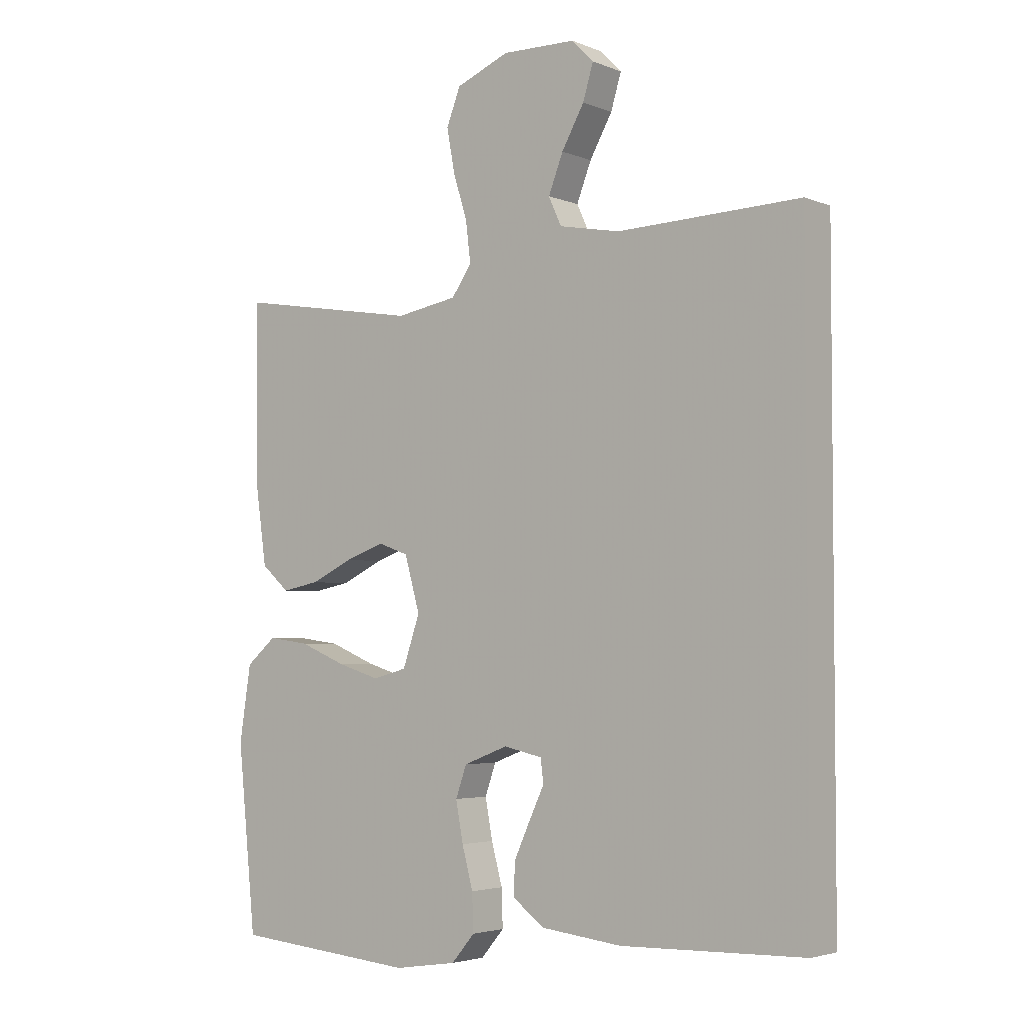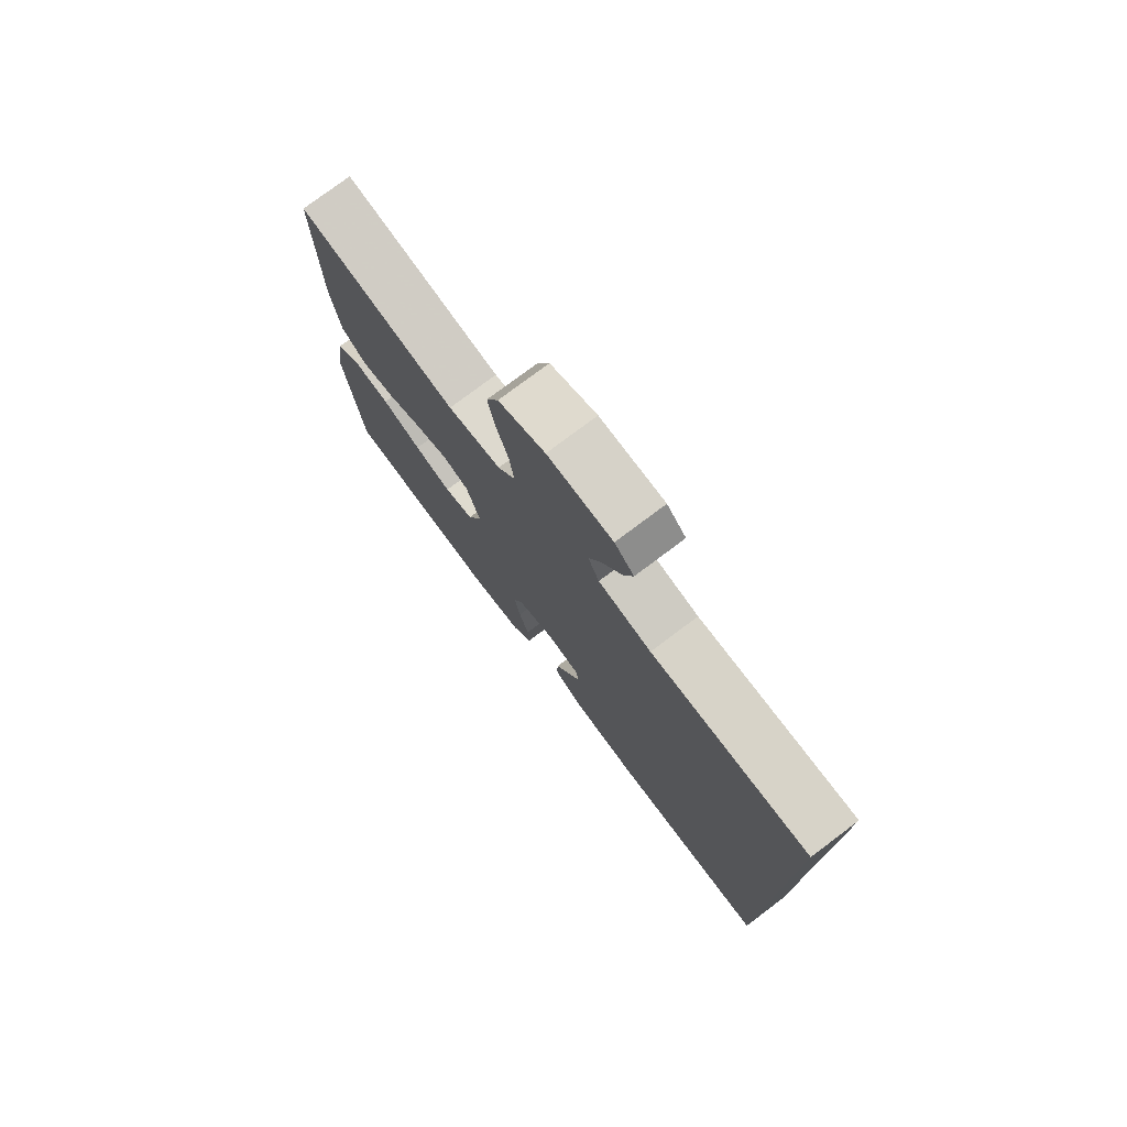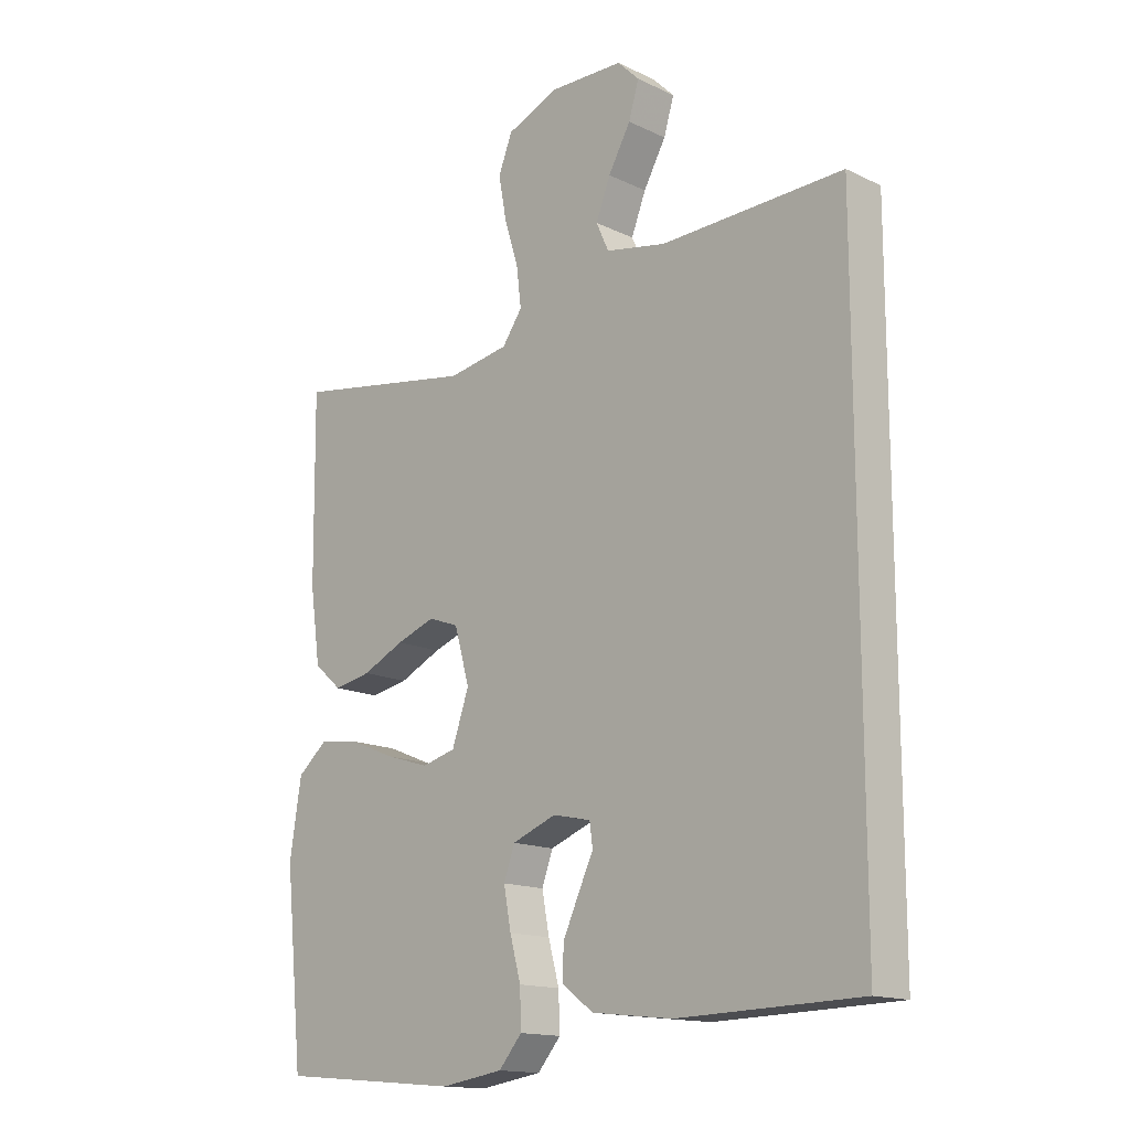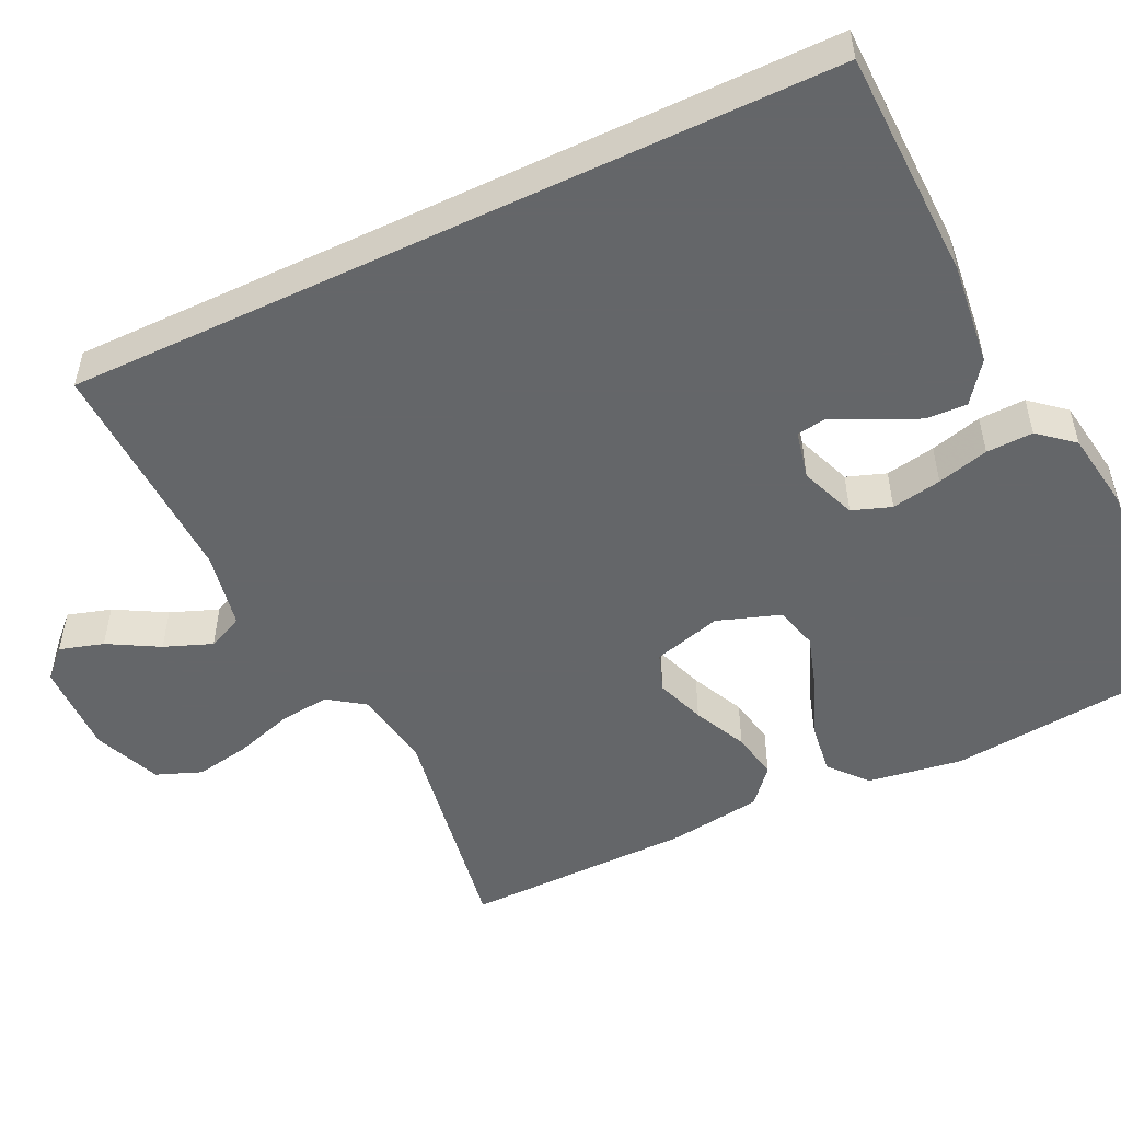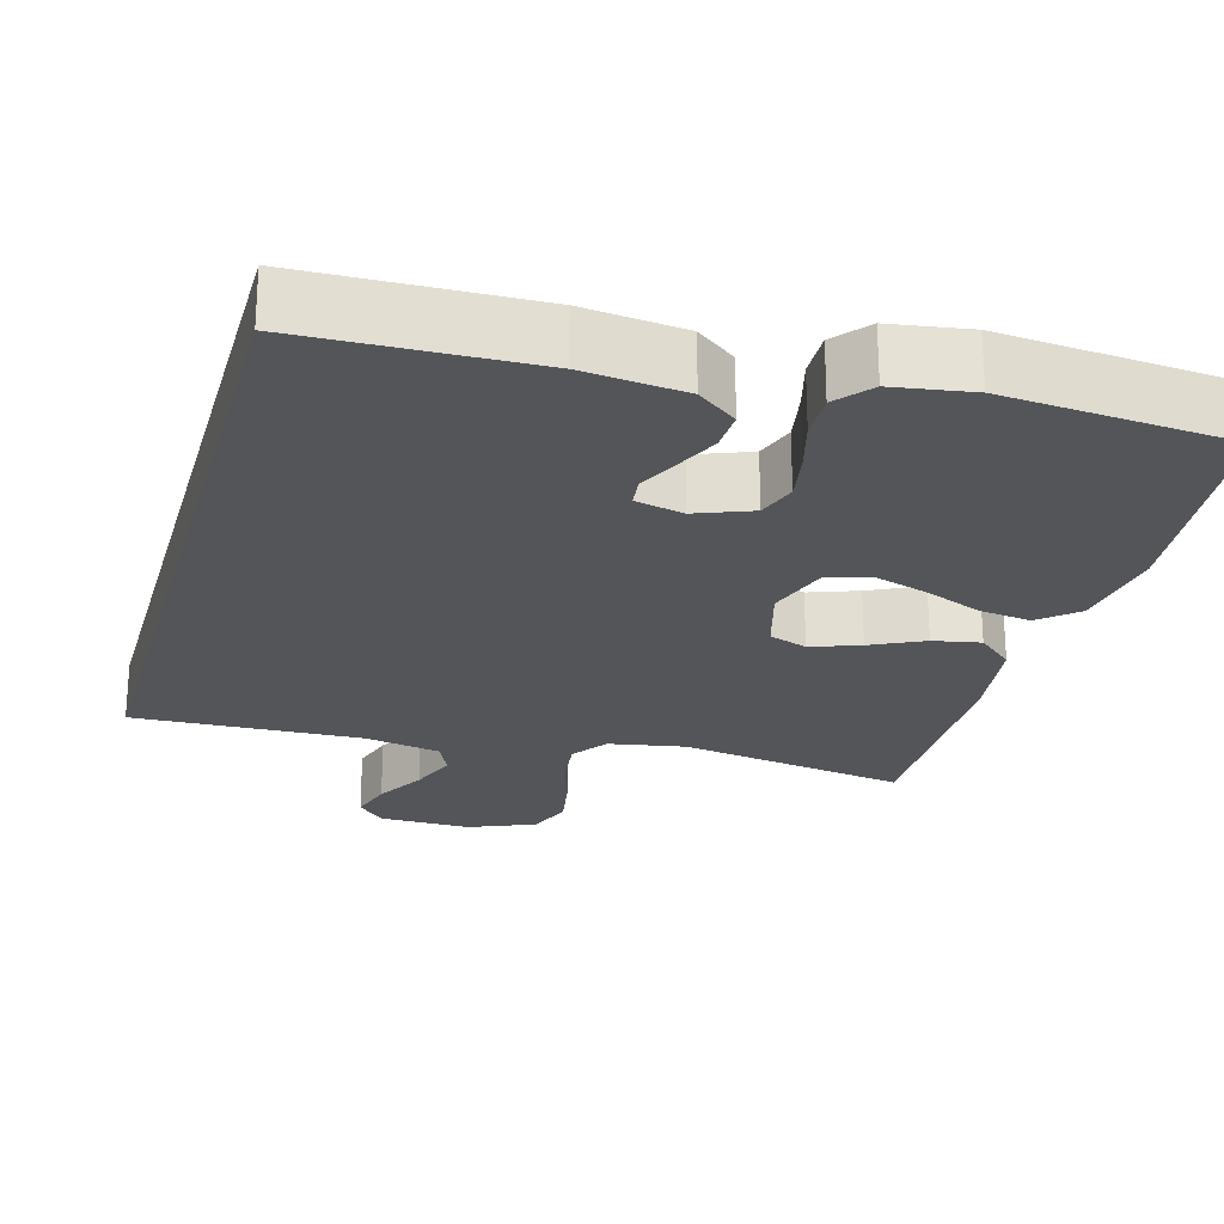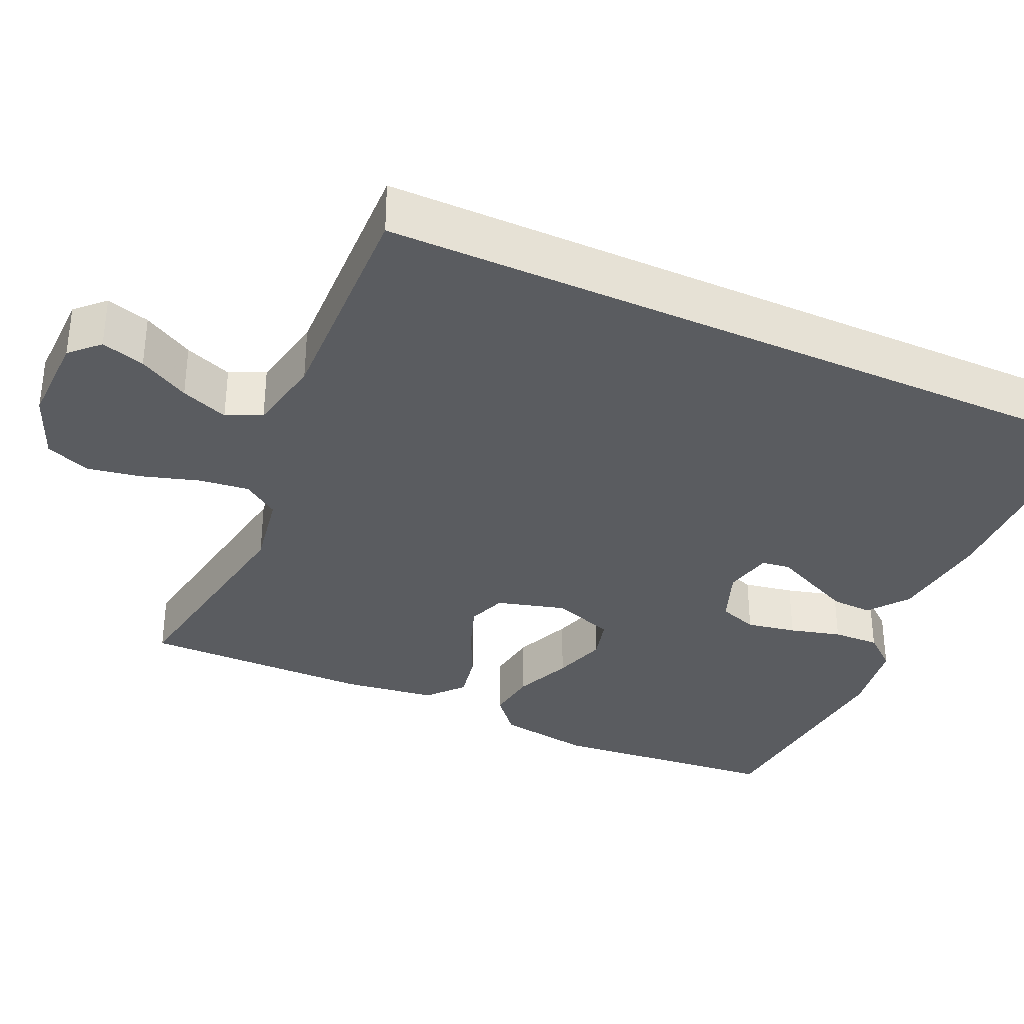
<metadata>
{"format":"obj","ext":"obj","renderer":"f3d","projection":"perspective","resolution":1024,"background":"white","views":[{"elev":-3.6,"azim":37.4,"up":"+Z"},{"elev":77.2,"azim":53.1,"up":"+Z"},{"elev":-15.1,"azim":44.5,"up":"+Z"},{"elev":-51.7,"azim":115.5,"up":"+Y"},{"elev":-24.1,"azim":164.2,"up":"+Y"},{"elev":-34.3,"azim":65.5,"up":"+Y"}]}
</metadata>
<code>
v 0.5 0.07 0.545
v 0.5 0.07 -0.454
v 0.2 0.07 -0.462
v 0.067 0.07 -0.447
v 0.015 0.07 -0.408
v 0.017 0.07 -0.355
v 0.043 0.07 -0.298
v 0.068 0.07 -0.245
v 0.063 0.07 -0.207
v 0 0.07 -0.193
v -0.073 0.07 -0.221
v -0.091 0.07 -0.272
v -0.079 0.07 -0.337
v -0.061 0.07 -0.404
v -0.059 0.07 -0.465
v -0.097 0.07 -0.51
v -0.2 0.07 -0.526
v -0.5 0.07 -0.5
v -0.53 0.07 -0.2
v -0.511 0.07 -0.077
v -0.462 0.07 -0.035
v -0.394 0.07 -0.044
v -0.319 0.07 -0.075
v -0.248 0.07 -0.097
v -0.192 0.07 -0.082
v -0.164 0.07 0
v -0.189 0.07 0.089
v -0.239 0.07 0.107
v -0.303 0.07 0.084
v -0.372 0.07 0.051
v -0.434 0.07 0.039
v -0.48 0.07 0.079
v -0.497 0.07 0.2
v -0.5 0.07 0.5
v -0.2 0.07 0.451
v -0.099 0.07 0.469
v -0.066 0.07 0.516
v -0.074 0.07 0.582
v -0.097 0.07 0.656
v -0.11 0.07 0.727
v -0.087 0.07 0.786
v 0 0.07 0.822
v 0.121 0.07 0.82
v 0.157 0.07 0.784
v 0.14 0.07 0.727
v 0.103 0.07 0.661
v 0.079 0.07 0.599
v 0.1 0.07 0.553
v 0.2 0.07 0.534
v 0.5 0 0.545
v 0.5 0 -0.454
v 0.2 0 -0.462
v 0.067 0 -0.447
v 0.015 0 -0.408
v 0.017 0 -0.355
v 0.043 0 -0.298
v 0.068 0 -0.245
v 0.063 0 -0.207
v 0 0 -0.193
v -0.073 0 -0.221
v -0.091 0 -0.272
v -0.079 0 -0.337
v -0.061 0 -0.404
v -0.059 0 -0.465
v -0.097 0 -0.51
v -0.2 0 -0.526
v -0.5 0 -0.5
v -0.53 0 -0.2
v -0.511 0 -0.077
v -0.462 0 -0.035
v -0.394 0 -0.044
v -0.319 0 -0.075
v -0.248 0 -0.097
v -0.192 0 -0.082
v -0.164 0 0
v -0.189 0 0.089
v -0.239 0 0.107
v -0.303 0 0.084
v -0.372 0 0.051
v -0.434 0 0.039
v -0.48 0 0.079
v -0.497 0 0.2
v -0.5 0 0.5
v -0.2 0 0.451
v -0.099 0 0.469
v -0.066 0 0.516
v -0.074 0 0.582
v -0.097 0 0.656
v -0.11 0 0.727
v -0.087 0 0.786
v 0 0 0.822
v 0.121 0 0.82
v 0.157 0 0.784
v 0.14 0 0.727
v 0.103 0 0.661
v 0.079 0 0.599
v 0.1 0 0.553
v 0.2 0 0.534
f 44 45 46
f 43 44 46
f 42 43 46
f 41 42 46
f 40 41 46
f 39 40 46
f 38 39 46
f 37 38 46 47
f 36 37 47 48
f 33 34 35
f 32 33 35
f 31 32 35
f 30 31 35
f 29 30 35
f 28 29 35 36
f 36 48 49
f 28 36 49
f 27 28 49
f 21 22 23
f 20 21 23
f 19 20 23
f 18 19 23
f 17 18 23
f 16 17 23
f 15 16 23
f 14 15 23
f 13 14 23
f 12 13 23 24
f 11 12 24 25
f 6 7 8
f 5 6 8
f 4 5 8
f 3 4 8
f 2 3 8
f 1 2 8
f 1 8 9
f 1 9 10
f 49 1 10
f 27 49 10
f 26 27 10
f 10 11 25 26
f 95 94 93
f 95 93 92
f 95 92 91
f 95 91 90
f 95 90 89
f 95 89 88
f 95 88 87
f 96 95 87 86
f 97 96 86 85
f 84 83 82
f 84 82 81
f 84 81 80
f 84 80 79
f 84 79 78
f 85 84 78 77
f 98 97 85
f 98 85 77
f 98 77 76
f 72 71 70
f 72 70 69
f 72 69 68
f 72 68 67
f 72 67 66
f 72 66 65
f 72 65 64
f 72 64 63
f 72 63 62
f 73 72 62 61
f 74 73 61 60
f 57 56 55
f 57 55 54
f 57 54 53
f 57 53 52
f 57 52 51
f 57 51 50
f 58 57 50
f 59 58 50
f 59 50 98
f 59 98 76
f 59 76 75
f 75 74 60 59
f 1 50 51 2
f 2 51 52 3
f 3 52 53 4
f 4 53 54 5
f 5 54 55 6
f 6 55 56 7
f 7 56 57 8
f 8 57 58 9
f 9 58 59 10
f 10 59 60 11
f 11 60 61 12
f 12 61 62 13
f 13 62 63 14
f 14 63 64 15
f 15 64 65 16
f 16 65 66 17
f 17 66 67 18
f 18 67 68 19
f 19 68 69 20
f 20 69 70 21
f 21 70 71 22
f 22 71 72 23
f 23 72 73 24
f 24 73 74 25
f 25 74 75 26
f 26 75 76 27
f 27 76 77 28
f 28 77 78 29
f 29 78 79 30
f 30 79 80 31
f 31 80 81 32
f 32 81 82 33
f 33 82 83 34
f 34 83 84 35
f 35 84 85 36
f 36 85 86 37
f 37 86 87 38
f 38 87 88 39
f 39 88 89 40
f 40 89 90 41
f 41 90 91 42
f 42 91 92 43
f 43 92 93 44
f 44 93 94 45
f 45 94 95 46
f 46 95 96 47
f 47 96 97 48
f 48 97 98 49
f 49 98 50 1

</code>
